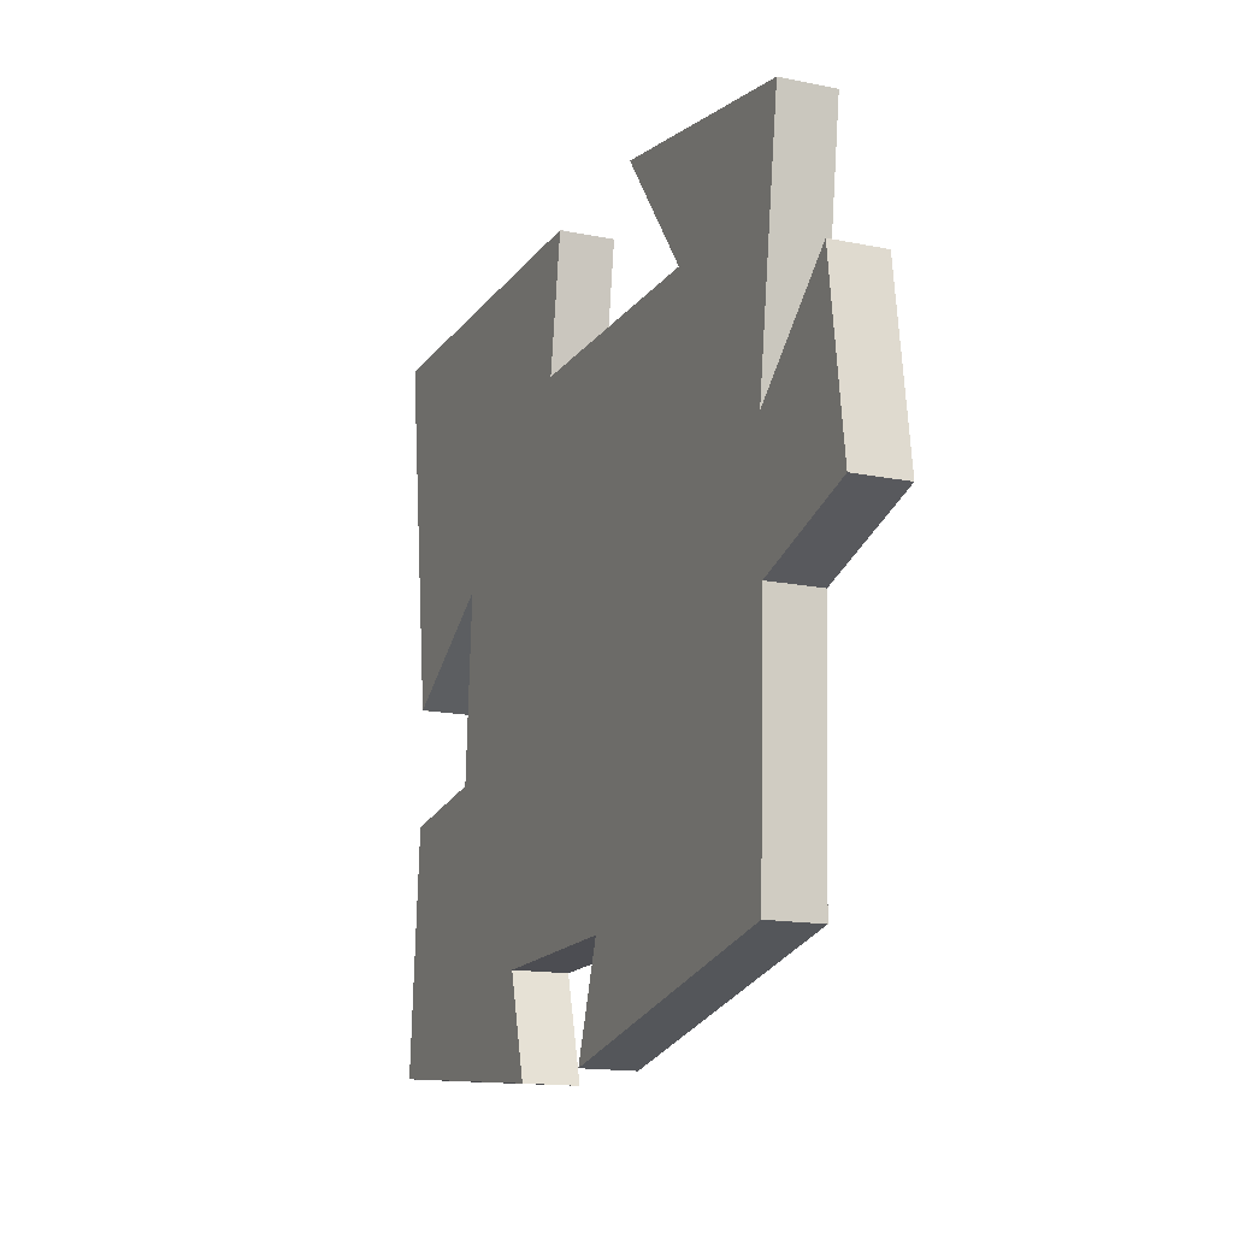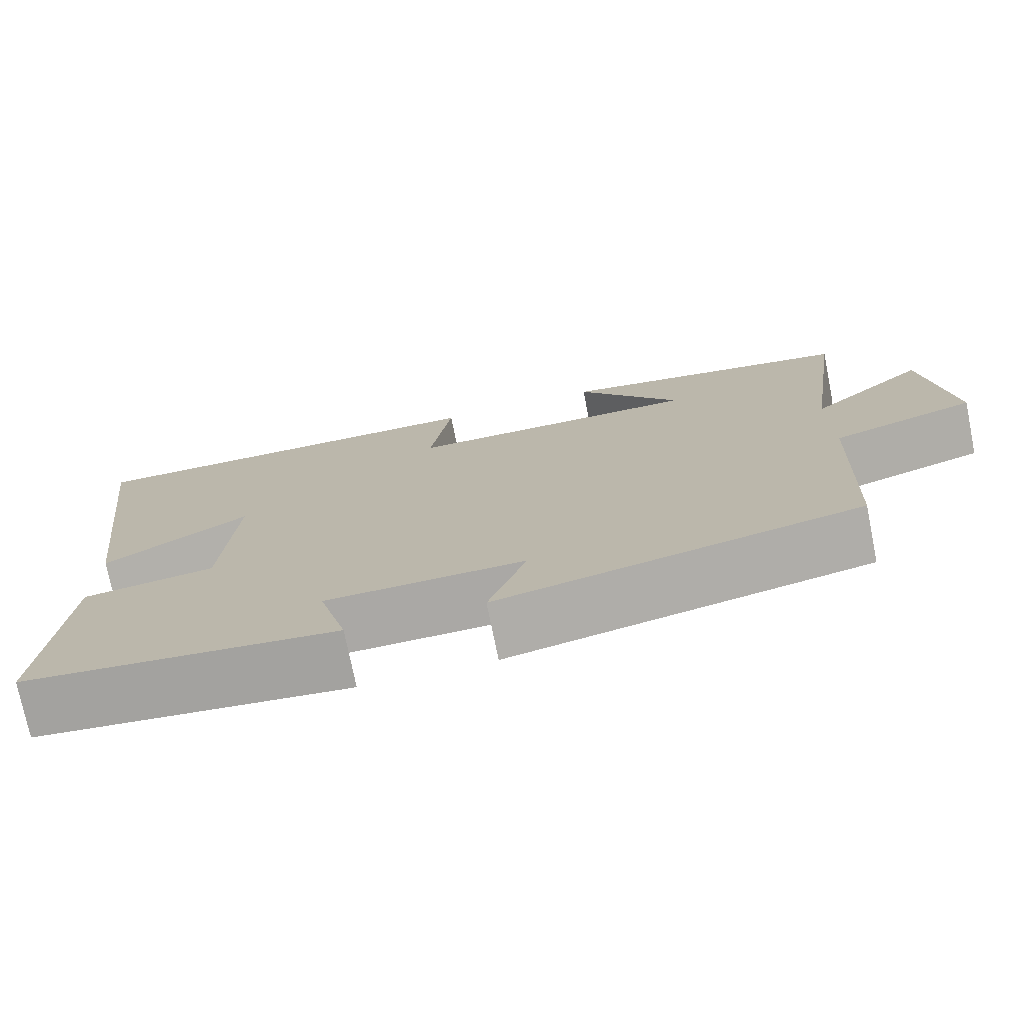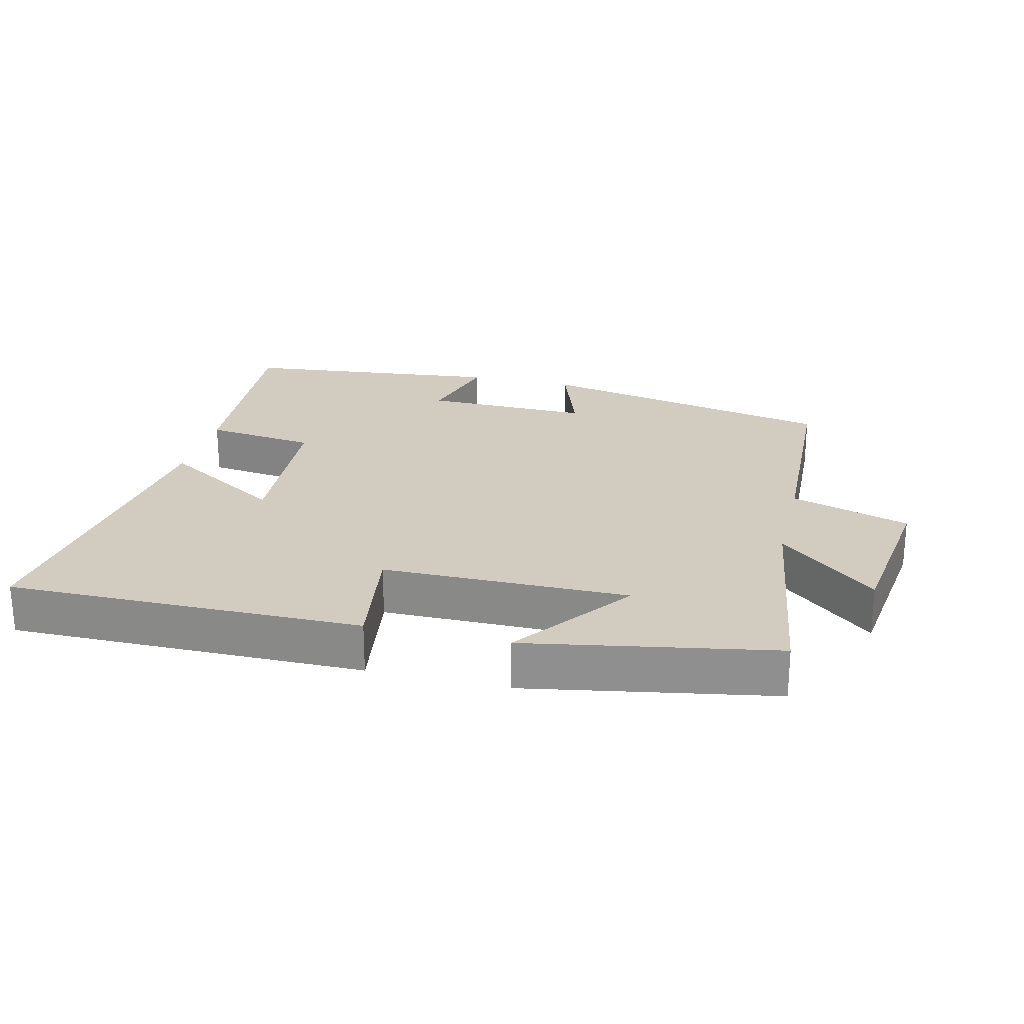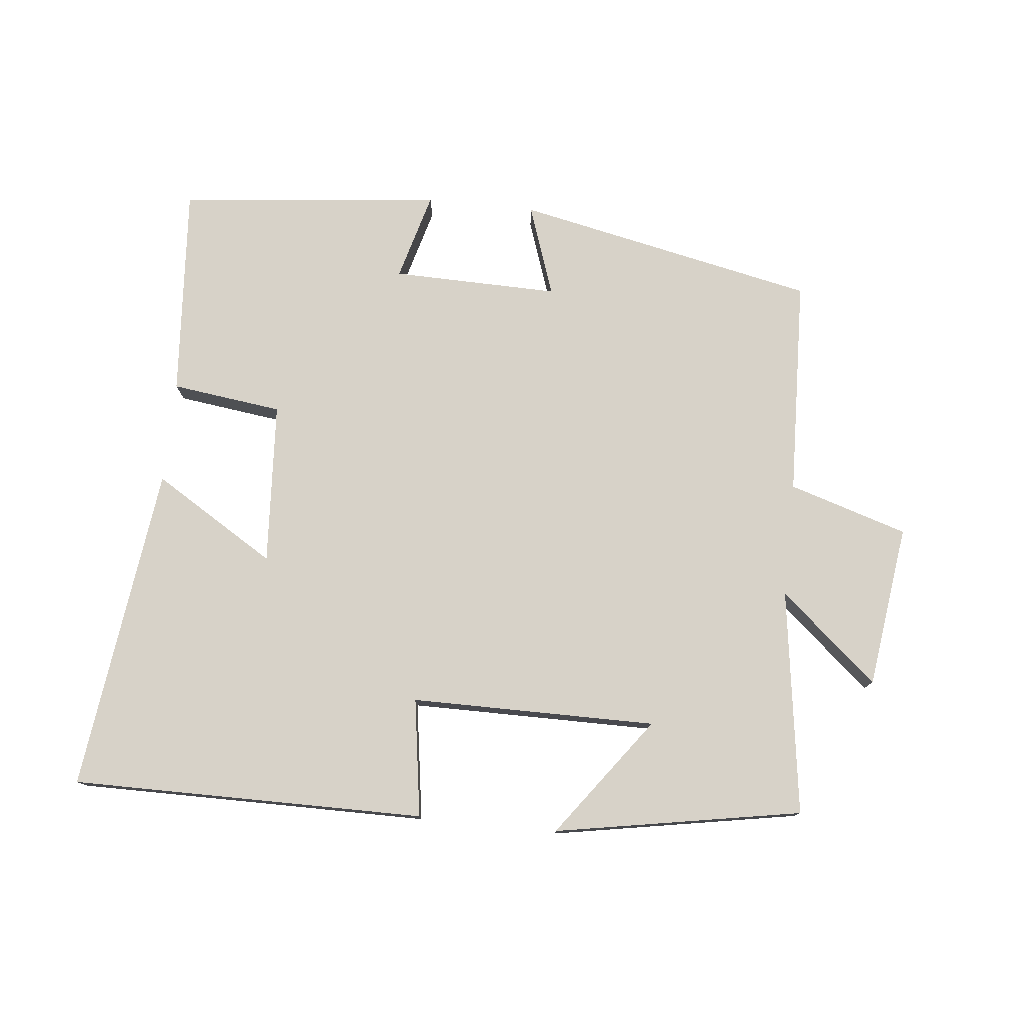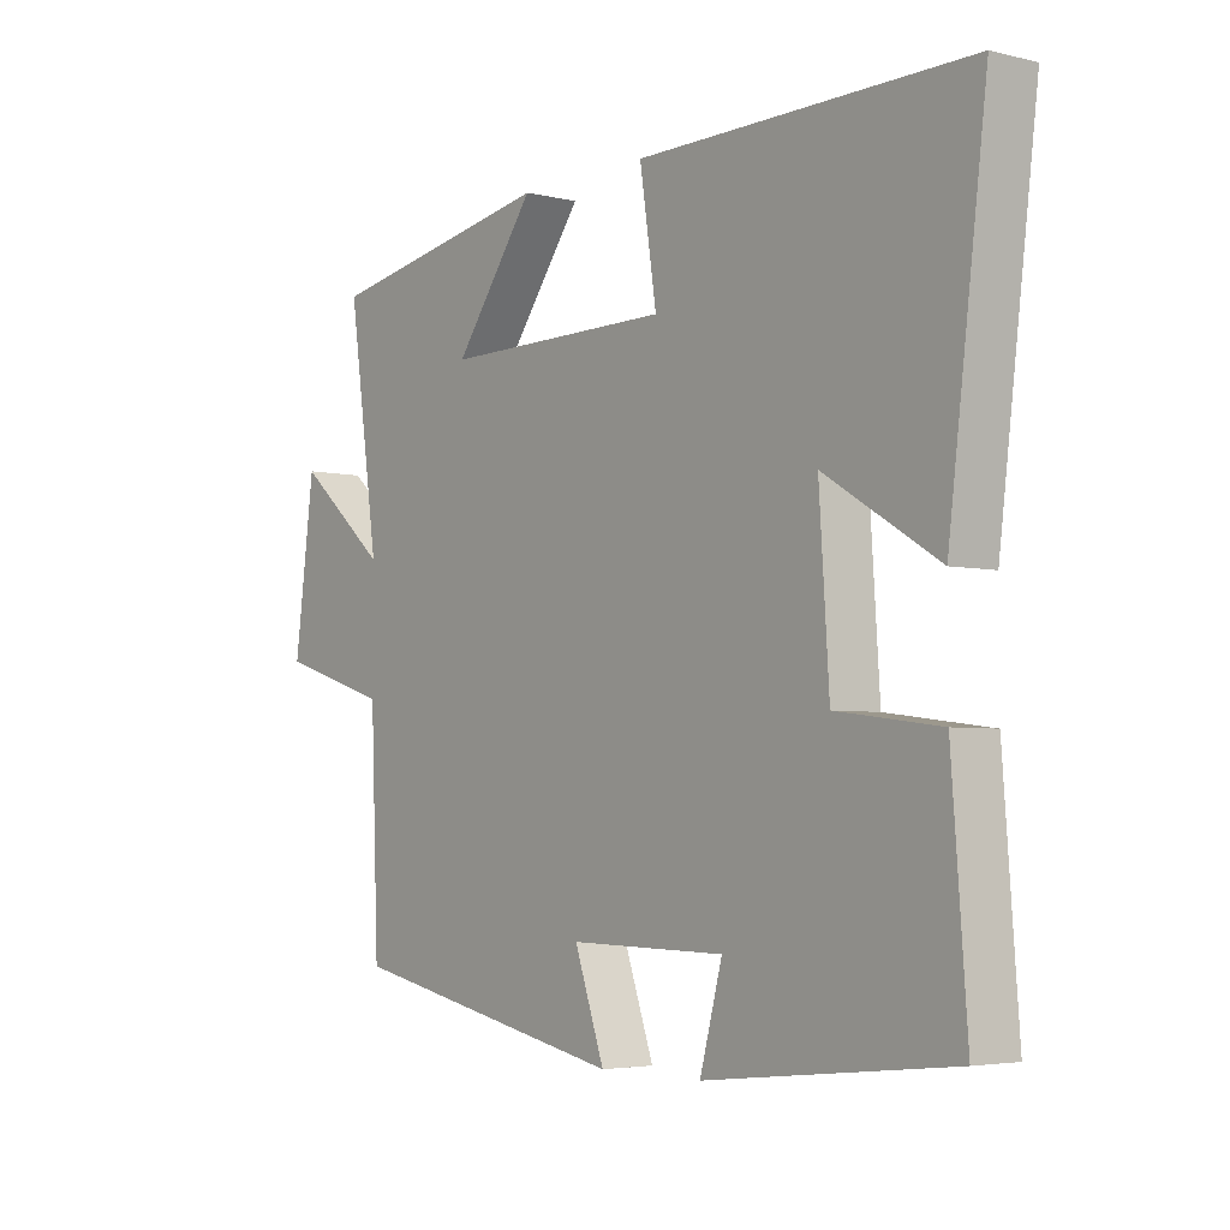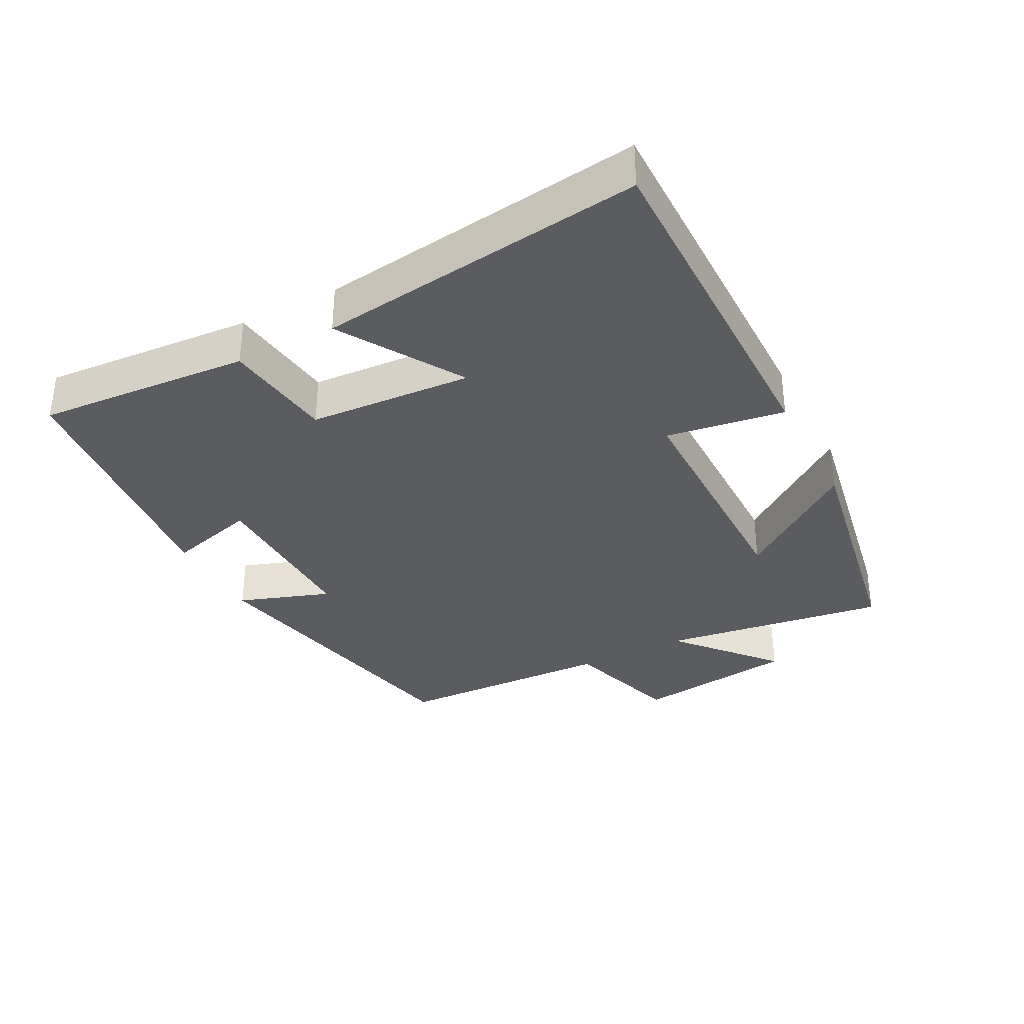
<metadata>
{"format":"obj","ext":"obj","renderer":"f3d","projection":"perspective","resolution":1024,"background":"white","views":[{"elev":-15.6,"azim":66.9,"up":"+Z"},{"elev":-74.8,"azim":11.4,"up":"+Z"},{"elev":24.1,"azim":13.7,"up":"+Y"},{"elev":77.4,"azim":6.1,"up":"+Y"},{"elev":-4.2,"azim":-128.2,"up":"+Z"},{"elev":-34.3,"azim":-62.3,"up":"+Y"}]}
</metadata>
<code>
v -0.561 0.07 0.504
v -0.031 0.07 0.5
v -0.058 0.07 0.323
v 0.31 0.07 0.321
v 0.179 0.07 0.5
v 0.549 0.07 0.433
v 0.5 0.07 0.095
v 0.646 0.07 0.22
v 0.678 0.07 -0.024
v 0.5 0.07 -0.079
v 0.487 0.07 -0.407
v 0.036 0.07 -0.5
v 0.084 0.07 -0.363
v -0.166 0.07 -0.367
v -0.13 0.07 -0.5
v -0.524 0.07 -0.457
v -0.5 0.07 -0.139
v -0.334 0.07 -0.118
v -0.318 0.07 0.126
v -0.5 0.07 0.015
v -0.561 0 0.504
v -0.031 0 0.5
v -0.058 0 0.323
v 0.31 0 0.321
v 0.179 0 0.5
v 0.549 0 0.433
v 0.5 0 0.095
v 0.646 0 0.22
v 0.678 0 -0.024
v 0.5 0 -0.079
v 0.487 0 -0.407
v 0.036 0 -0.5
v 0.084 0 -0.363
v -0.166 0 -0.367
v -0.13 0 -0.5
v -0.524 0 -0.457
v -0.5 0 -0.139
v -0.334 0 -0.118
v -0.318 0 0.126
v -0.5 0 0.015
f 1 2 3
f 20 1 3
f 19 20 3
f 18 19 3 4
f 16 17 18
f 15 16 18
f 14 15 18
f 13 14 18 4
f 10 11 12 13
f 10 13 4
f 7 8 9 10
f 7 10 4
f 4 5 6 7
f 23 22 21
f 23 21 40
f 23 40 39
f 24 23 39 38
f 38 37 36
f 38 36 35
f 38 35 34
f 24 38 34 33
f 33 32 31 30
f 24 33 30
f 30 29 28 27
f 24 30 27
f 27 26 25 24
f 1 21 22 2
f 2 22 23 3
f 3 23 24 4
f 4 24 25 5
f 5 25 26 6
f 6 26 27 7
f 7 27 28 8
f 8 28 29 9
f 9 29 30 10
f 10 30 31 11
f 11 31 32 12
f 12 32 33 13
f 13 33 34 14
f 14 34 35 15
f 15 35 36 16
f 16 36 37 17
f 17 37 38 18
f 18 38 39 19
f 19 39 40 20
f 20 40 21 1

</code>
